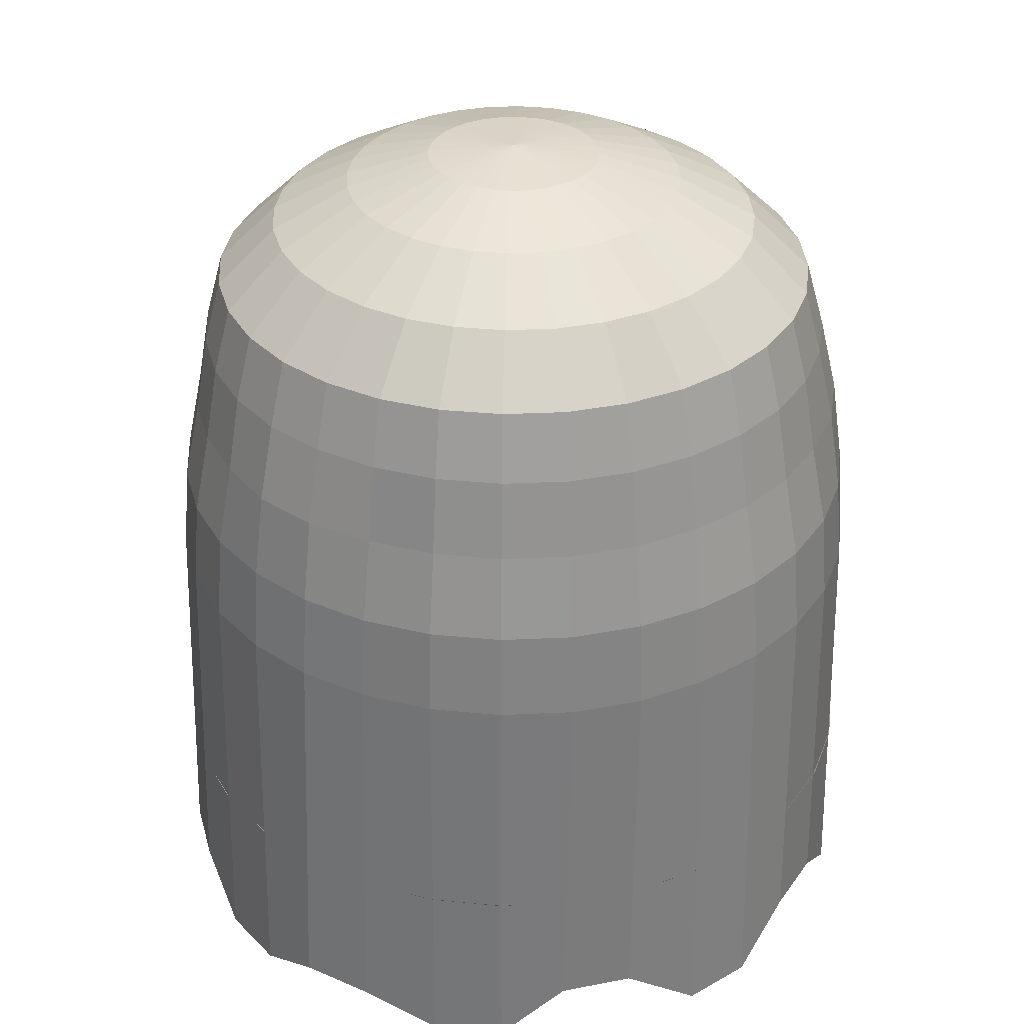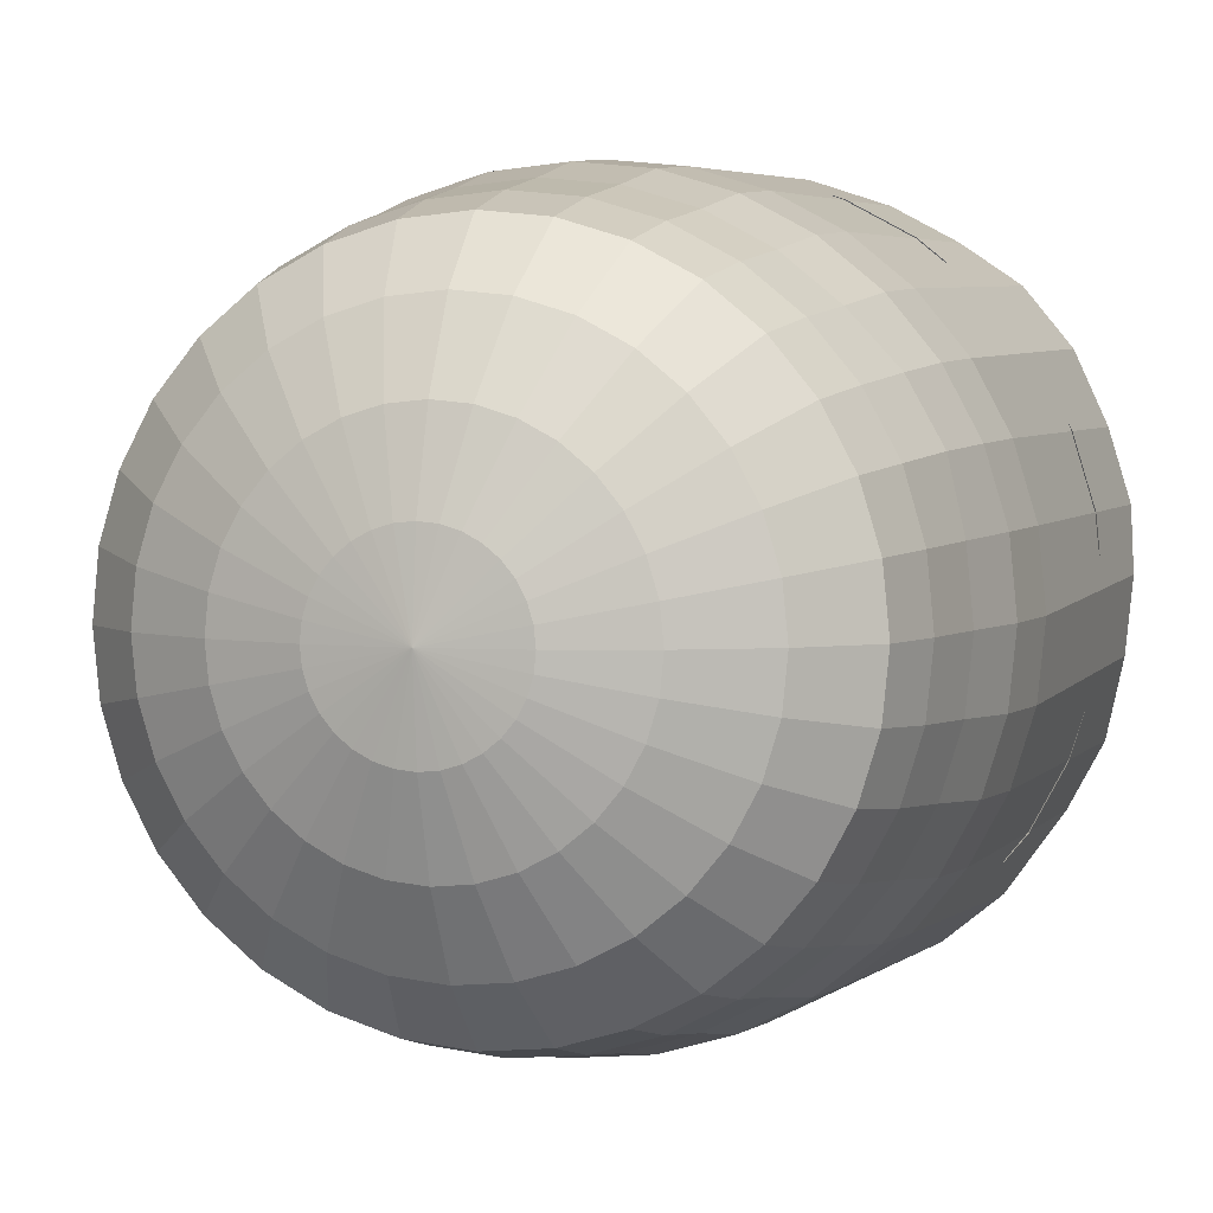
<metadata>
{"format":"obj","ext":"obj","renderer":"f3d","projection":"perspective","resolution":1024,"background":"white","views":[{"elev":33.7,"azim":-20.5,"up":"+Y"},{"elev":3.8,"azim":-162.8,"up":"+Z"}]}
</metadata>
<code>
o Sphere
v -0.000596 0.9129 -0.1115
v -0.000596 0.856 -0.2991
v -0.000596 0.7636 -0.4719
v -0.000596 0.6358 -0.6037
v -0.000596 0.4877 -0.6441
v -0.000596 0.3148 -0.6751
v -0.000596 0.1272 -0.7144
v -0.000596 -0.06789 -0.731
v -0.02653 -0.9024 -0.7555
v -0.000596 -0.8994 -0.4719
v 0.03746 0.9129 -0.1077
v 0.07406 0.856 -0.2917
v 0.1078 0.7636 -0.4613
v 0.1335 0.6358 -0.5905
v 0.1414 0.4877 -0.6302
v 0.1474 0.3148 -0.6605
v 0.1551 0.1272 -0.6991
v 0.1583 -0.06789 -0.7153
v 0.1373 -0.9024 -0.7394
v 0.1616 -0.6235 -0.7319
v 0.1374 -0.775 -0.6099
v 0.1078 -0.8994 -0.4613
v 0.07406 -0.9918 -0.2917
v 0.03746 -1.049 -0.1077
v 0.07406 0.9129 -0.09661
v 0.1459 0.856 -0.2699
v 0.212 0.7636 -0.4297
v 0.2624 0.6358 -0.5514
v 0.2779 0.4877 -0.5887
v 0.2898 0.3148 -0.6174
v 0.3048 0.1272 -0.6537
v 0.3111 -0.06789 -0.669
v 0.3208 -1.034 -0.6922
v 0.3176 -0.6235 -0.6845
v 0.27 -0.775 -0.5697
v 0.212 -0.8994 -0.4297
v 0.1459 -0.9918 -0.2699
v 0.07406 -1.049 -0.09661
v 0.1078 0.9129 -0.07858
v 0.212 0.856 -0.2346
v 0.3081 0.7636 -0.3783
v 0.3813 0.6358 -0.4879
v 0.4037 0.4877 -0.5215
v 0.4209 0.3148 -0.5472
v 0.4428 0.1272 -0.5799
v 0.452 -0.06789 -0.5937
v 0.4659 -1.034 -0.6146
v 0.4613 -0.6235 -0.6077
v 0.3923 -0.775 -0.5043
v 0.3081 -0.8994 -0.3783
v 0.212 -0.9918 -0.2346
v 0.1078 -1.049 -0.07858
v 0.1374 0.9129 -0.05432
v 0.27 0.856 -0.187
v 0.3923 0.7636 -0.3092
v 0.4854 0.6358 -0.4024
v 0.514 0.4877 -0.431
v 0.5359 0.3148 -0.4529
v 0.5637 0.1272 -0.4807
v 0.5754 -0.06789 -0.4924
v 0.6089 -0.8675 -0.5144
v 0.5873 -0.6235 -0.5043
v 0.4994 -0.775 -0.4164
v 0.3923 -0.8994 -0.3092
v 0.27 -0.9918 -0.187
v 0.1374 -1.049 -0.05432
v 0.1616 0.9129 -0.02476
v 0.3176 0.856 -0.129
v 0.4613 0.7636 -0.225
v 0.5709 0.6358 -0.2982
v 0.6045 0.4877 -0.3207
v 0.6303 0.3148 -0.3379
v 0.663 0.1272 -0.3598
v 0.6767 -0.06789 -0.3689
v 0.7134 -0.8675 -0.3872
v 0.6907 -0.6235 -0.3783
v 0.5873 -0.775 -0.3092
v 0.4613 -0.8994 -0.225
v 0.3176 -0.9918 -0.129
v 0.1616 -1.049 -0.02476
v 0.1796 0.9129 0.00897
v 0.353 0.856 -0.06282
v 0.5127 0.7636 -0.129
v 0.6344 0.6358 -0.1794
v 0.6718 0.4877 -0.1949
v 0.7004 0.3148 -0.2067
v 0.7367 0.1272 -0.2218
v 0.752 -0.06789 -0.2281
v 0.7752 -1.034 -0.2377
v 0.7676 -0.6235 -0.2346
v 0.6527 -0.775 -0.187
v 0.5127 -0.8994 -0.129
v 0.353 -0.9918 -0.06282
v 0.1796 -1.049 0.00897
v 0.1907 0.9129 0.04557
v 0.3747 0.856 0.00897
v 0.5443 0.7636 -0.02476
v 0.6735 0.6358 -0.05047
v 0.7132 0.4877 -0.05835
v 0.7436 0.3148 -0.0644
v 0.7821 0.1272 -0.07207
v 0.7984 -0.06789 -0.07529
v 0.823 -1.034 -0.0802
v 0.8149 -0.6235 -0.07858
v 0.6929 -0.775 -0.05432
v 0.5443 -0.8994 -0.02476
v 0.3747 -0.9918 0.00897
v 0.1907 -1.049 0.04557
v 0.1945 0.9129 0.08363
v 0.3821 0.856 0.08363
v 0.555 0.7636 0.08363
v 0.6868 0.6358 0.08363
v 0.7272 0.4877 0.08363
v 0.7581 0.3148 0.08363
v 0.7975 0.1272 0.08363
v 0.814 -0.06789 0.08363
v 0.8392 -0.878 0.07489
v 0.8309 -0.6235 0.08363
v 0.7065 -0.775 0.08363
v 0.555 -0.8994 0.08363
v 0.3821 -0.9918 0.08363
v 0.1945 -1.049 0.08363
v 0.1907 0.9129 0.1217
v 0.3747 0.856 0.1583
v 0.5443 0.7636 0.192
v 0.6735 0.6358 0.2177
v 0.7132 0.4877 0.2256
v 0.744 0.3149 0.2319
v 0.7821 0.1272 0.2393
v 0.7984 -0.06789 0.2425
v 0.8231 -0.878 0.2387
v 0.8149 -0.6235 0.2458
v 0.6929 -0.775 0.2216
v 0.5443 -0.8994 0.192
v 0.3747 -0.9918 0.1583
v 0.1907 -1.049 0.1217
v 0.1796 0.9129 0.1583
v 0.353 0.856 0.2301
v 0.5127 0.7636 0.2962
v 0.6344 0.6358 0.3467
v 0.6732 0.488 0.3629
v 0.7109 0.3171 0.3796
v 0.7369 0.1272 0.3891
v 0.752 -0.06789 0.3954
v 0.7752 -1.034 0.405
v 0.7676 -0.6235 0.4018
v 0.6527 -0.775 0.3542
v 0.5127 -0.8994 0.2962
v 0.353 -0.9918 0.2301
v 0.1796 -1.049 0.1583
v 0.1616 0.9129 0.192
v 0.3176 0.856 0.2962
v 0.4613 0.7636 0.3923
v 0.5709 0.6358 0.4655
v 0.6051 0.4878 0.4883
v 0.6382 0.3165 0.5094
v 0.663 0.1272 0.527
v 0.6767 -0.06789 0.5362
v 0.6976 -1.034 0.5502
v 0.6907 -0.6235 0.5456
v 0.5873 -0.775 0.4765
v 0.4613 -0.8994 0.3923
v 0.3176 -0.9918 0.2962
v 0.1616 -1.049 0.192
v 0.1374 0.9129 0.2216
v 0.27 0.856 0.3542
v 0.3923 0.7636 0.4765
v 0.4854 0.6358 0.5697
v 0.514 0.4877 0.5982
v 0.5359 0.3148 0.6201
v 0.5637 0.1272 0.6479
v 0.5754 -0.06789 0.6596
v 0.5823 -0.9171 0.6826
v 0.5873 -0.6235 0.6716
v 0.4994 -0.775 0.5836
v 0.3923 -0.8994 0.4765
v 0.27 -0.9918 0.3542
v 0.1374 -1.049 0.2216
v 0.1078 0.9129 0.2458
v 0.212 0.856 0.4018
v 0.3081 0.7636 0.5456
v 0.3813 0.6358 0.6551
v 0.4037 0.4877 0.6887
v 0.4209 0.3148 0.7145
v 0.4428 0.1272 0.7472
v 0.452 -0.06789 0.7609
v 0.4551 -0.9171 0.787
v 0.4613 -0.6235 0.775
v 0.3923 -0.775 0.6716
v 0.3081 -0.8994 0.5456
v 0.212 -0.9918 0.4018
v 0.1078 -1.049 0.2458
v -0.000596 -1.068 0.08363
v 0.07406 0.9129 0.2639
v 0.1459 0.856 0.4372
v 0.212 0.7636 0.5969
v 0.2624 0.6358 0.7187
v 0.2779 0.4877 0.756
v 0.2898 0.3148 0.7846
v 0.3048 0.1272 0.8209
v 0.3111 -0.06789 0.8362
v 0.3208 -1.034 0.8594
v 0.3176 -0.6235 0.8518
v 0.27 -0.775 0.7369
v 0.212 -0.8994 0.5969
v 0.1459 -0.9918 0.4372
v 0.07406 -1.049 0.2639
v 0.03746 0.9129 0.275
v 0.07406 0.856 0.459
v 0.1078 0.7636 0.6285
v 0.1335 0.6358 0.7578
v 0.1414 0.4877 0.7974
v 0.1474 0.3148 0.8278
v 0.1551 0.1272 0.8664
v 0.1583 -0.06789 0.8826
v 0.1632 -1.034 0.9072
v 0.1616 -0.6235 0.8991
v 0.1374 -0.775 0.7771
v 0.1078 -0.8994 0.6285
v 0.07406 -0.9918 0.459
v 0.03746 -1.049 0.275
v -0.000596 0.9129 0.2787
v -0.000596 0.856 0.4663
v -0.000596 0.7636 0.6392
v -0.000596 0.6358 0.771
v -0.000596 0.4877 0.8114
v -0.000596 0.3148 0.8424
v -0.000596 0.1272 0.8817
v -0.000596 -0.06789 0.8982
v -0.01748 -0.8954 0.9239
v -0.000596 -0.6235 0.9151
v -0.000596 -0.775 0.7907
v -0.000596 -0.8994 0.6392
v -0.000596 -0.9918 0.4663
v -0.000596 -1.049 0.2787
v -0.03866 0.9129 0.275
v -0.07525 0.856 0.459
v -0.109 0.7636 0.6285
v -0.1347 0.6358 0.7578
v -0.1426 0.4877 0.7974
v -0.1486 0.3148 0.8278
v -0.1563 0.1272 0.8664
v -0.1595 -0.06789 0.8826
v -0.1813 -0.8954 0.9078
v -0.1628 -0.6235 0.8991
v -0.1385 -0.775 0.7771
v -0.109 -0.8994 0.6285
v -0.07525 -0.9918 0.459
v -0.03866 -1.049 0.275
v -0.07525 0.9129 0.2639
v -0.147 0.856 0.4372
v -0.2132 0.7636 0.5969
v -0.2636 0.6358 0.7187
v -0.2791 0.4877 0.756
v -0.291 0.3148 0.7846
v -0.306 0.1272 0.8209
v -0.3123 -0.06789 0.8362
v -0.3219 -1.034 0.8594
v -0.3188 -0.6235 0.8518
v -0.2712 -0.775 0.7369
v -0.2132 -0.8994 0.5969
v -0.147 -0.9918 0.4372
v -0.07525 -1.049 0.2639
v -0.109 0.9129 0.2458
v -0.2132 0.856 0.4018
v -0.3093 0.7636 0.5456
v -0.3825 0.6358 0.6551
v -0.4049 0.4877 0.6887
v -0.4221 0.3148 0.7145
v -0.444 0.1272 0.7472
v -0.4532 -0.06789 0.7609
v -0.4671 -1.034 0.7818
v -0.4625 -0.6235 0.775
v -0.3934 -0.775 0.6716
v -0.3093 -0.8994 0.5456
v -0.2132 -0.9918 0.4018
v -0.109 -1.049 0.2458
v -0.000596 0.9321 0.08363
v -0.1385 0.9129 0.2216
v -0.2712 0.856 0.3542
v -0.3934 0.7636 0.4765
v -0.4866 0.6358 0.5697
v -0.5152 0.4877 0.5982
v -0.5371 0.3148 0.6201
v -0.5649 0.1272 0.6479
v -0.5766 -0.06789 0.6596
v -0.613 -0.95 0.6902
v -0.5885 -0.6235 0.6716
v -0.5006 -0.775 0.5836
v -0.3934 -0.8994 0.4765
v -0.2712 -0.9918 0.3542
v -0.1385 -1.049 0.2216
v -0.1628 0.9129 0.192
v -0.3188 0.856 0.2962
v -0.4625 0.7636 0.3923
v -0.5721 0.6358 0.4655
v -0.6063 0.4878 0.4883
v -0.6394 0.3165 0.5094
v -0.6642 0.1272 0.527
v -0.6779 -0.06789 0.5362
v -0.7174 -0.95 0.5629
v -0.6919 -0.6235 0.5456
v -0.5885 -0.775 0.4765
v -0.4625 -0.8994 0.3923
v -0.3188 -0.9918 0.2962
v -0.1628 -1.049 0.192
v -0.1808 0.9129 0.1583
v -0.3541 0.856 0.2301
v -0.5139 0.7636 0.2962
v -0.6356 0.6358 0.3467
v -0.6744 0.488 0.3629
v -0.7121 0.3171 0.3796
v -0.738 0.1272 0.3891
v -0.7532 -0.06789 0.3954
v -0.7764 -1.034 0.405
v -0.7688 -0.6235 0.4018
v -0.6539 -0.775 0.3542
v -0.5139 -0.8994 0.2962
v -0.3541 -0.9918 0.2301
v -0.1808 -1.049 0.1583
v -0.1919 0.9129 0.1217
v -0.3759 0.856 0.1583
v -0.5455 0.7636 0.192
v -0.6747 0.6358 0.2177
v -0.7144 0.4877 0.2256
v -0.7452 0.3149 0.2319
v -0.7833 0.1272 0.2393
v -0.7995 -0.06789 0.2425
v -0.8242 -1.034 0.2475
v -0.8161 -0.6235 0.2458
v -0.6941 -0.775 0.2216
v -0.5455 -0.8994 0.192
v -0.3759 -0.9918 0.1583
v -0.1919 -1.049 0.1217
v -0.1957 0.9129 0.08363
v -0.3833 0.856 0.08363
v -0.5562 0.7636 0.08363
v -0.6879 0.6358 0.08363
v -0.7284 0.4877 0.08363
v -0.7593 0.3148 0.08363
v -0.7987 0.1272 0.08363
v -0.8152 -0.06789 0.08363
v -0.8491 -0.9071 0.1115
v -0.8321 -0.6235 0.08363
v -0.7077 -0.775 0.08363
v -0.5562 -0.8994 0.08363
v -0.3833 -0.9918 0.08363
v -0.1957 -1.049 0.08363
v -0.1919 0.9129 0.04557
v -0.3759 0.856 0.00897
v -0.5455 0.7636 -0.02476
v -0.6747 0.6358 -0.05047
v -0.7144 0.4877 -0.05835
v -0.7448 0.3148 -0.0644
v -0.7833 0.1272 -0.07207
v -0.7995 -0.06789 -0.07529
v -0.8329 -0.9071 -0.05234
v -0.8161 -0.6235 -0.07858
v -0.6941 -0.775 -0.05432
v -0.5455 -0.8994 -0.02476
v -0.3759 -0.9918 0.00897
v -0.1919 -1.049 0.04557
v -0.1808 0.9129 0.00897
v -0.3541 0.856 -0.06282
v -0.5139 0.7636 -0.129
v -0.6356 0.6358 -0.1794
v -0.673 0.4877 -0.1949
v -0.7016 0.3148 -0.2067
v -0.7379 0.1272 -0.2218
v -0.7532 -0.06789 -0.2281
v -0.7764 -1.034 -0.2377
v -0.7688 -0.6235 -0.2346
v -0.6539 -0.775 -0.187
v -0.5139 -0.8994 -0.129
v -0.3541 -0.9918 -0.06282
v -0.1808 -1.049 0.00897
v -0.1628 0.9129 -0.02476
v -0.3188 0.856 -0.129
v -0.4625 0.7636 -0.225
v -0.5721 0.6358 -0.2982
v -0.6057 0.4877 -0.3207
v -0.6315 0.3148 -0.3379
v -0.6642 0.1272 -0.3598
v -0.6779 -0.06789 -0.3689
v -0.6988 -1.034 -0.3829
v -0.6919 -0.6235 -0.3783
v -0.5885 -0.775 -0.3092
v -0.4625 -0.8994 -0.225
v -0.3188 -0.9918 -0.129
v -0.1628 -1.049 -0.02476
v -0.1385 0.9129 -0.05432
v -0.2712 0.856 -0.187
v -0.3934 0.7636 -0.3092
v -0.4866 0.6358 -0.4024
v -0.5152 0.4877 -0.431
v -0.5371 0.3148 -0.4529
v -0.5649 0.1272 -0.4807
v -0.5766 -0.06789 -0.4924
v -0.595 -0.8916 -0.542
v -0.5885 -0.6235 -0.5043
v -0.5006 -0.775 -0.4164
v -0.3934 -0.8994 -0.3092
v -0.2712 -0.9918 -0.187
v -0.1385 -1.049 -0.05432
v -0.109 0.9129 -0.07858
v -0.2132 0.856 -0.2346
v -0.3093 0.7636 -0.3783
v -0.3825 0.6358 -0.4879
v -0.4049 0.4877 -0.5215
v -0.4221 0.3148 -0.5472
v -0.444 0.1272 -0.5799
v -0.4532 -0.06789 -0.5937
v -0.4677 -0.8916 -0.6464
v -0.4625 -0.6235 -0.6077
v -0.3934 -0.775 -0.5043
v -0.3093 -0.8994 -0.3783
v -0.2132 -0.9918 -0.2346
v -0.109 -1.049 -0.07858
v -0.07525 0.9129 -0.09661
v -0.147 0.856 -0.2699
v -0.2132 0.7636 -0.4297
v -0.2636 0.6358 -0.5514
v -0.2791 0.4877 -0.5887
v -0.291 0.3148 -0.6174
v -0.306 0.1272 -0.6537
v -0.3123 -0.06789 -0.669
v -0.3219 -1.034 -0.6922
v -0.3188 -0.6235 -0.6845
v -0.2712 -0.775 -0.5697
v -0.2132 -0.8994 -0.4297
v -0.147 -0.9918 -0.2699
v -0.07525 -1.049 -0.09661
v -0.03866 0.9129 -0.1077
v -0.07525 0.856 -0.2917
v -0.109 0.7636 -0.4613
v -0.1347 0.6358 -0.5905
v -0.1426 0.4877 -0.6302
v -0.1486 0.3148 -0.6605
v -0.1563 0.1272 -0.6991
v -0.1595 -0.06789 -0.7153
v -0.1644 -1.034 -0.74
v -0.1628 -0.6235 -0.7319
v -0.1385 -0.775 -0.6099
v -0.109 -0.8994 -0.4613
v -0.07525 -0.9918 -0.2917
v -0.03866 -1.049 -0.1077
v -0.000596 -0.6235 -0.7478
v -0.000596 -0.775 -0.6235
v -0.000596 -0.9918 -0.2991
v -0.000596 -1.049 -0.1115
f 450 449 23 24
f 8 7 17 18
f 1 278 11
f 193 450 24
f 9 8 18 19
f 2 1 11 12
f 3 2 12 13
f 4 3 13 14
f 448 447 20 21
f 5 4 14 15
f 10 448 21 22
f 6 5 15 16
f 449 10 22 23
f 7 6 16 17
f 23 22 36 37
f 17 16 30 31
f 24 23 37 38
f 18 17 31 32
f 11 278 25
f 193 24 38
f 19 18 32 33
f 12 11 25 26
f 13 12 26 27
f 14 13 27 28
f 21 20 34 35
f 15 14 28 29
f 22 21 35 36
f 16 15 29 30
f 27 26 40 41
f 28 27 41 42
f 35 34 48 49
f 29 28 42 43
f 36 35 49 50
f 30 29 43 44
f 37 36 50 51
f 31 30 44 45
f 38 37 51 52
f 32 31 45 46
f 25 278 39
f 193 38 52
f 33 32 46 47
f 26 25 39 40
f 45 44 58 59
f 52 51 65 66
f 46 45 59 60
f 39 278 53
f 193 52 66
f 47 46 60 61
f 40 39 53 54
f 41 40 54 55
f 42 41 55 56
f 49 48 62 63
f 43 42 56 57
f 50 49 63 64
f 44 43 57 58
f 51 50 64 65
f 56 55 69 70
f 63 62 76 77
f 57 56 70 71
f 64 63 77 78
f 58 57 71 72
f 65 64 78 79
f 59 58 72 73
f 66 65 79 80
f 60 59 73 74
f 53 278 67
f 193 66 80
f 61 60 74 75
f 54 53 67 68
f 55 54 68 69
f 80 79 93 94
f 74 73 87 88
f 67 278 81
f 193 80 94
f 75 74 88 89
f 68 67 81 82
f 69 68 82 83
f 70 69 83 84
f 77 76 90 91
f 71 70 84 85
f 78 77 91 92
f 72 71 85 86
f 79 78 92 93
f 73 72 86 87
f 91 90 104 105
f 85 84 98 99
f 92 91 105 106
f 86 85 99 100
f 93 92 106 107
f 87 86 100 101
f 94 93 107 108
f 88 87 101 102
f 81 278 95
f 193 94 108
f 89 88 102 103
f 82 81 95 96
f 83 82 96 97
f 84 83 97 98
f 95 278 109
f 193 108 122
f 103 102 116 117
f 96 95 109 110
f 97 96 110 111
f 98 97 111 112
f 105 104 118 119
f 99 98 112 113
f 106 105 119 120
f 100 99 113 114
f 107 106 120 121
f 101 100 114 115
f 108 107 121 122
f 102 101 115 116
f 113 112 126 127
f 120 119 133 134
f 114 113 127 128
f 121 120 134 135
f 115 114 128 129
f 122 121 135 136
f 116 115 129 130
f 109 278 123
f 193 122 136
f 117 116 130 131
f 110 109 123 124
f 111 110 124 125
f 112 111 125 126
f 119 118 132 133
f 131 130 144 145
f 124 123 137 138
f 125 124 138 139
f 126 125 139 140
f 133 132 146 147
f 127 126 140 141
f 134 133 147 148
f 128 127 141 142
f 135 134 148 149
f 129 128 142 143
f 136 135 149 150
f 130 129 143 144
f 123 278 137
f 193 136 150
f 148 147 161 162
f 142 141 155 156
f 149 148 162 163
f 143 142 156 157
f 150 149 163 164
f 144 143 157 158
f 137 278 151
f 193 150 164
f 145 144 158 159
f 138 137 151 152
f 139 138 152 153
f 140 139 153 154
f 147 146 160 161
f 141 140 154 155
f 152 151 165 166
f 153 152 166 167
f 154 153 167 168
f 161 160 174 175
f 155 154 168 169
f 162 161 175 176
f 156 155 169 170
f 163 162 176 177
f 157 156 170 171
f 164 163 177 178
f 158 157 171 172
f 151 278 165
f 193 164 178
f 159 158 172 173
f 170 169 183 184
f 177 176 190 191
f 171 170 184 185
f 178 177 191 192
f 172 171 185 186
f 165 278 179
f 193 178 192
f 173 172 186 187
f 166 165 179 180
f 167 166 180 181
f 168 167 181 182
f 175 174 188 189
f 169 168 182 183
f 176 175 189 190
f 181 180 195 196
f 182 181 196 197
f 189 188 203 204
f 183 182 197 198
f 190 189 204 205
f 184 183 198 199
f 191 190 205 206
f 185 184 199 200
f 192 191 206 207
f 186 185 200 201
f 179 278 194
f 193 192 207
f 187 186 201 202
f 180 179 194 195
f 206 205 219 220
f 200 199 213 214
f 207 206 220 221
f 201 200 214 215
f 194 278 208
f 193 207 221
f 202 201 215 216
f 195 194 208 209
f 196 195 209 210
f 197 196 210 211
f 204 203 217 218
f 198 197 211 212
f 205 204 218 219
f 199 198 212 213
f 211 210 224 225
f 218 217 231 232
f 212 211 225 226
f 219 218 232 233
f 213 212 226 227
f 220 219 233 234
f 214 213 227 228
f 221 220 234 235
f 215 214 228 229
f 208 278 222
f 193 221 235
f 216 215 229 230
f 209 208 222 223
f 210 209 223 224
f 235 234 248 249
f 229 228 242 243
f 222 278 236
f 193 235 249
f 230 229 243 244
f 223 222 236 237
f 224 223 237 238
f 225 224 238 239
f 232 231 245 246
f 226 225 239 240
f 233 232 246 247
f 227 226 240 241
f 234 233 247 248
f 228 227 241 242
f 239 238 252 253
f 246 245 259 260
f 240 239 253 254
f 247 246 260 261
f 241 240 254 255
f 248 247 261 262
f 242 241 255 256
f 249 248 262 263
f 243 242 256 257
f 236 278 250
f 193 249 263
f 244 243 257 258
f 237 236 250 251
f 238 237 251 252
f 257 256 270 271
f 250 278 264
f 193 263 277
f 258 257 271 272
f 251 250 264 265
f 252 251 265 266
f 253 252 266 267
f 260 259 273 274
f 254 253 267 268
f 261 260 274 275
f 255 254 268 269
f 262 261 275 276
f 256 255 269 270
f 263 262 276 277
f 274 273 288 289
f 268 267 282 283
f 275 274 289 290
f 269 268 283 284
f 276 275 290 291
f 270 269 284 285
f 277 276 291 292
f 271 270 285 286
f 264 278 279
f 193 277 292
f 272 271 286 287
f 265 264 279 280
f 266 265 280 281
f 267 266 281 282
f 279 278 293
f 193 292 306
f 287 286 300 301
f 280 279 293 294
f 281 280 294 295
f 282 281 295 296
f 289 288 302 303
f 283 282 296 297
f 290 289 303 304
f 284 283 297 298
f 291 290 304 305
f 285 284 298 299
f 292 291 305 306
f 286 285 299 300
f 297 296 310 311
f 304 303 317 318
f 298 297 311 312
f 305 304 318 319
f 299 298 312 313
f 306 305 319 320
f 300 299 313 314
f 293 278 307
f 193 306 320
f 301 300 314 315
f 294 293 307 308
f 295 294 308 309
f 296 295 309 310
f 303 302 316 317
f 315 314 328 329
f 308 307 321 322
f 309 308 322 323
f 310 309 323 324
f 317 316 330 331
f 311 310 324 325
f 318 317 331 332
f 312 311 325 326
f 319 318 332 333
f 313 312 326 327
f 320 319 333 334
f 314 313 327 328
f 307 278 321
f 193 320 334
f 332 331 345 346
f 326 325 339 340
f 333 332 346 347
f 327 326 340 341
f 334 333 347 348
f 328 327 341 342
f 321 278 335
f 193 334 348
f 329 328 342 343
f 322 321 335 336
f 323 322 336 337
f 324 323 337 338
f 331 330 344 345
f 325 324 338 339
f 337 336 350 351
f 338 337 351 352
f 345 344 358 359
f 339 338 352 353
f 346 345 359 360
f 340 339 353 354
f 347 346 360 361
f 341 340 354 355
f 348 347 361 362
f 342 341 355 356
f 335 278 349
f 193 348 362
f 343 342 356 357
f 336 335 349 350
f 361 360 374 375
f 355 354 368 369
f 362 361 375 376
f 356 355 369 370
f 349 278 363
f 193 362 376
f 357 356 370 371
f 350 349 363 364
f 351 350 364 365
f 352 351 365 366
f 359 358 372 373
f 353 352 366 367
f 360 359 373 374
f 354 353 367 368
f 365 364 378 379
f 366 365 379 380
f 373 372 386 387
f 367 366 380 381
f 374 373 387 388
f 368 367 381 382
f 375 374 388 389
f 369 368 382 383
f 376 375 389 390
f 370 369 383 384
f 363 278 377
f 193 376 390
f 371 370 384 385
f 364 363 377 378
f 383 382 396 397
f 390 389 403 404
f 384 383 397 398
f 377 278 391
f 193 390 404
f 385 384 398 399
f 378 377 391 392
f 379 378 392 393
f 380 379 393 394
f 387 386 400 401
f 381 380 394 395
f 388 387 401 402
f 382 381 395 396
f 389 388 402 403
f 394 393 407 408
f 401 400 414 415
f 395 394 408 409
f 402 401 415 416
f 396 395 409 410
f 403 402 416 417
f 397 396 410 411
f 404 403 417 418
f 398 397 411 412
f 391 278 405
f 193 404 418
f 399 398 412 413
f 392 391 405 406
f 393 392 406 407
f 418 417 431 432
f 412 411 425 426
f 405 278 419
f 193 418 432
f 413 412 426 427
f 406 405 419 420
f 407 406 420 421
f 408 407 421 422
f 415 414 428 429
f 409 408 422 423
f 416 415 429 430
f 410 409 423 424
f 417 416 430 431
f 411 410 424 425
f 422 421 435 436
f 429 428 442 443
f 423 422 436 437
f 430 429 443 444
f 424 423 437 438
f 431 430 444 445
f 425 424 438 439
f 432 431 445 446
f 426 425 439 440
f 419 278 433
f 193 432 446
f 427 426 440 441
f 420 419 433 434
f 421 420 434 435
f 440 439 7 8
f 433 278 1
f 193 446 450
f 441 440 8 9
f 434 433 1 2
f 435 434 2 3
f 436 435 3 4
f 443 442 447 448
f 437 436 4 5
f 444 443 448 10
f 438 437 5 6
f 445 444 10 449
f 439 438 6 7
f 446 445 449 450

</code>
